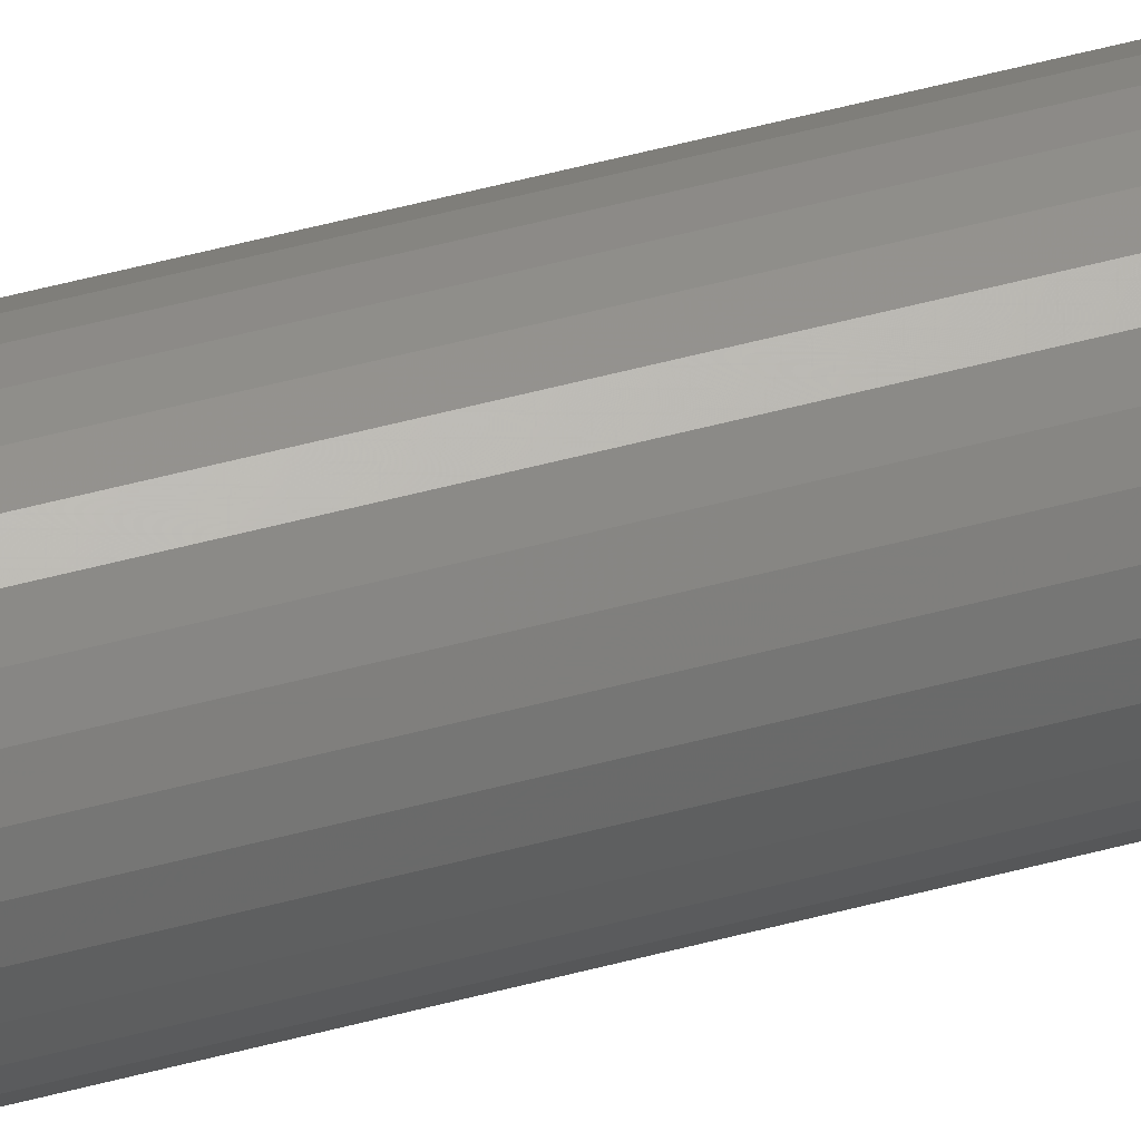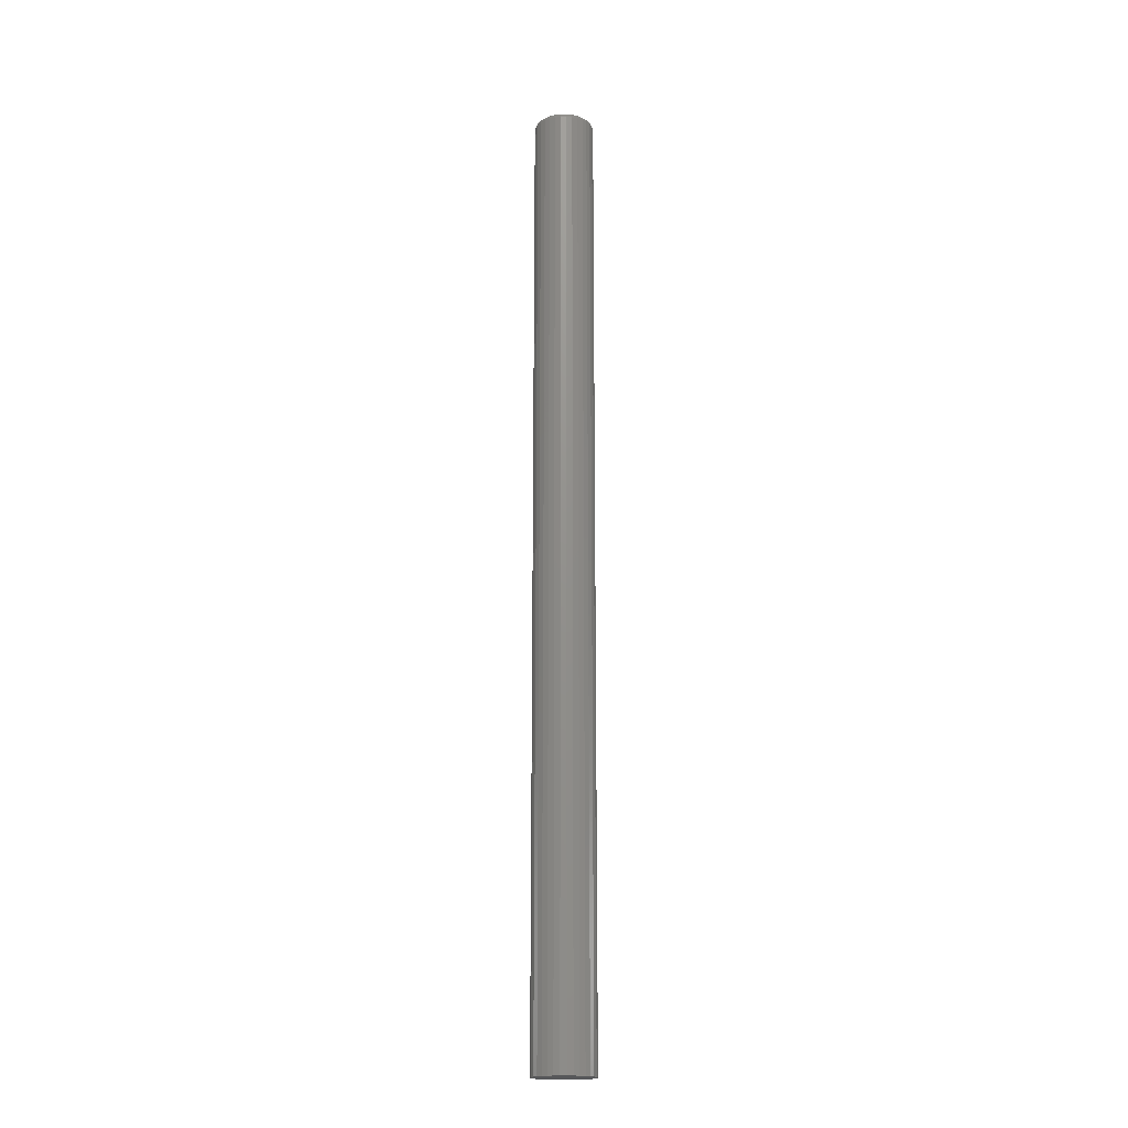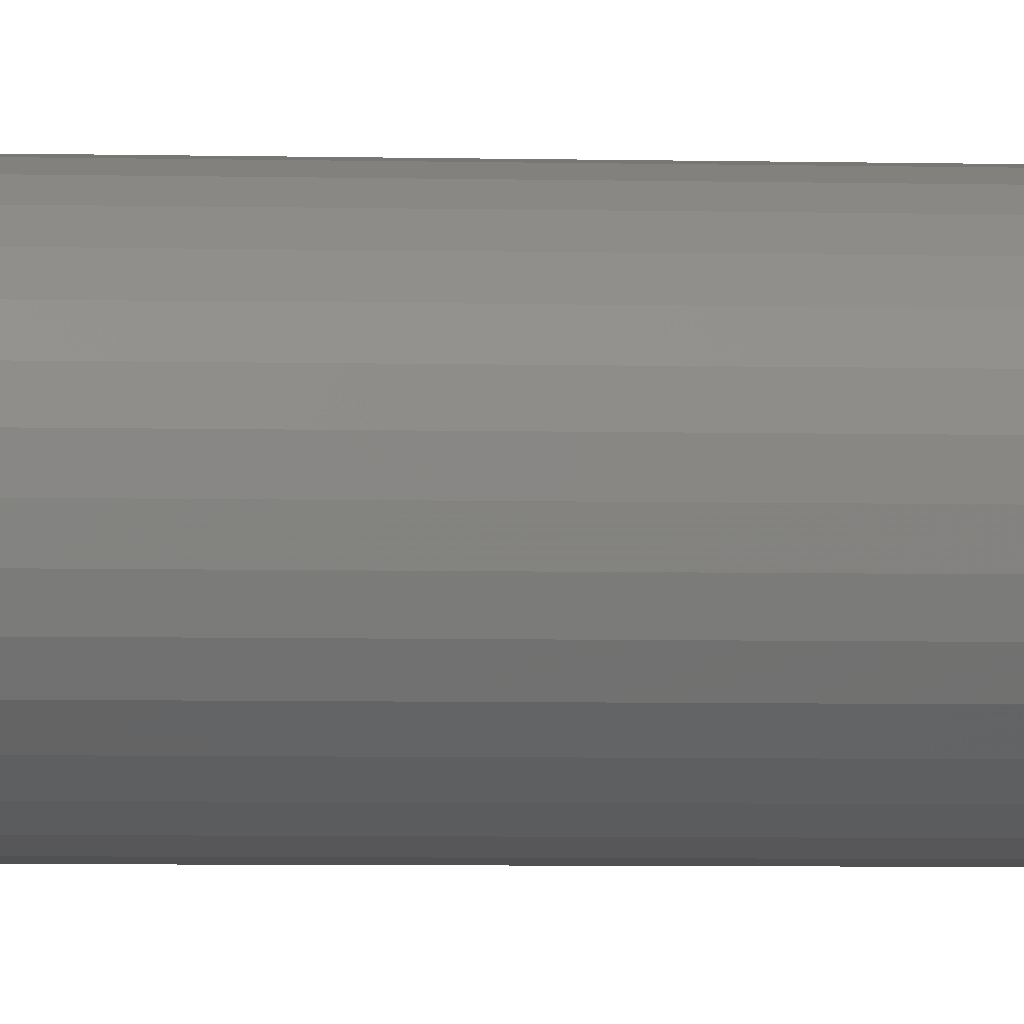
<metadata>
{"format":"stl","ext":"stl","renderer":"f3d","projection":"perspective","resolution":1024,"background":"white","views":[{"elev":50.4,"azim":73.4,"up":"+Y"},{"elev":-18.5,"azim":-94.7,"up":"+Z"},{"elev":-1.7,"azim":-102.7,"up":"+Y"}]}
</metadata>
<code>
# stl→obj: 320 verts, 636 faces
v 0.001974 0.03956 0.75
v -0.005743 0.0388 0.75
v -0.01316 0.03654 0.75
v 0.009691 0.0388 0.75
v 0.01711 0.03654 0.75
v -0.02 0.03289 0.75
v 0.02395 0.03289 0.75
v -0.026 0.02797 0.75
v 0.02994 0.02797 0.75
v -0.03092 0.02198 0.75
v 0.03486 0.02198 0.75
v -0.03457 0.01514 0.75
v 0.03852 0.01514 0.75
v -0.03682 0.007717 0.75
v 0.04077 0.007717 0.75
v 0.04077 -0.007717 0.75
v -0.03457 -0.01514 0.75
v 0.03852 -0.01514 0.75
v -0.03092 -0.02198 0.75
v 0.03486 -0.02198 0.75
v -0.026 -0.02797 0.75
v 0.02994 -0.02797 0.75
v -0.02 -0.03289 0.75
v 0.02395 -0.03289 0.75
v -0.01316 -0.03654 0.75
v 0.01711 -0.03654 0.75
v -0.005743 -0.0388 0.75
v 0.001974 -0.03956 0.75
v 0.009691 -0.0388 0.75
v 0.04153 -1.004e-17 0.75
v -0.03758 -1.307e-17 0.75
v -0.03682 -0.007717 0.75
v 0.04934 0 -0.75
v 0.04934 -5.367e-17 0.7422
v 0.04843 -0.009241 -0.75
v 0.04843 -0.009241 0.7422
v 0.04574 -0.01813 -0.75
v 0.04574 -0.01813 0.7422
v 0.04136 -0.02632 -0.75
v 0.04136 -0.02632 0.7422
v 0.03547 -0.03349 -0.75
v 0.03547 -0.03349 0.7422
v 0.02829 -0.03939 -0.75
v 0.02829 -0.03939 0.7422
v 0.0201 -0.04376 -0.75
v 0.0201 -0.04376 0.7422
v 0.01121 -0.04646 -0.75
v 0.01121 -0.04646 0.7422
v 0.001974 -0.04737 -0.75
v 0.001974 -0.04737 0.7422
v -0.007267 -0.04646 -0.75
v -0.007267 -0.04646 0.7422
v -0.01615 -0.04376 -0.75
v -0.01615 -0.04376 0.7422
v -0.02434 -0.03939 -0.75
v -0.02434 -0.03939 0.7422
v -0.03152 -0.03349 -0.75
v -0.03152 -0.03349 0.7422
v -0.03741 -0.02632 -0.75
v -0.03741 -0.02632 0.7422
v -0.04179 -0.01813 -0.75
v -0.04179 -0.01813 0.7422
v -0.04448 -0.009241 -0.75
v -0.04448 -0.009241 0.7422
v -0.04539 5.801e-18 -0.75
v -0.04539 5.801e-18 0.7422
v -0.04448 0.009241 -0.75
v -0.04448 0.009241 0.7422
v -0.04179 0.01813 -0.75
v -0.04179 0.01813 0.7422
v -0.03741 0.02632 -0.75
v -0.03741 0.02632 0.7422
v -0.03152 0.03349 -0.75
v -0.03152 0.03349 0.7422
v -0.02434 0.03939 -0.75
v -0.02434 0.03939 0.7422
v -0.01615 0.04376 -0.75
v -0.01615 0.04376 0.7422
v -0.007267 0.04646 -0.75
v -0.007267 0.04646 0.7422
v 0.001974 0.04737 -0.75
v 0.001974 0.04737 0.7422
v 0.01121 0.04646 -0.75
v 0.01121 0.04646 0.7422
v 0.0201 0.04376 -0.75
v 0.0201 0.04376 0.7422
v 0.02829 0.03939 -0.75
v 0.02829 0.03939 0.7422
v 0.03547 0.03349 -0.75
v 0.03547 0.03349 0.7422
v 0.04136 0.02632 -0.75
v 0.04136 0.02632 0.7422
v 0.04574 0.01813 -0.75
v 0.04574 0.01813 0.7422
v 0.04843 0.009241 -0.75
v 0.04843 0.009241 0.7422
v -0.03911 6.939e-18 0.7498
v -0.03832 0.008014 0.7498
v -0.04057 1.041e-17 0.7494
v -0.03975 0.0083 0.7494
v -0.04192 6.939e-18 0.7487
v -0.04108 0.008564 0.7487
v -0.04311 6.939e-18 0.7477
v -0.04224 0.008795 0.7477
v -0.04408 1.041e-17 0.7465
v -0.04319 0.008984 0.7465
v -0.0448 1.041e-17 0.7452
v -0.0439 0.009125 0.7452
v -0.04524 1.041e-17 0.7437
v -0.04434 0.009212 0.7437
v 0.04226 0.008014 0.7498
v 0.04305 -6.939e-17 0.7498
v 0.0437 0.0083 0.7494
v 0.04452 -7.286e-17 0.7494
v 0.04503 0.008564 0.7487
v 0.04587 -7.633e-17 0.7487
v 0.04619 0.008795 0.7477
v 0.04705 -7.98e-17 0.7477
v 0.04714 0.008984 0.7465
v 0.04803 -7.633e-17 0.7465
v 0.04785 0.009125 0.7452
v 0.04875 -7.98e-17 0.7452
v 0.04828 0.009212 0.7437
v 0.04919 -8.327e-17 0.7437
v 0.03993 0.01572 0.7498
v 0.04128 0.01628 0.7494
v 0.04253 0.0168 0.7487
v 0.04362 0.01725 0.7477
v 0.04452 0.01762 0.7465
v 0.04519 0.0179 0.7452
v 0.0456 0.01807 0.7437
v 0.03613 0.02282 0.7498
v 0.03735 0.02364 0.7494
v 0.03847 0.02439 0.7487
v 0.03946 0.02505 0.7477
v 0.04026 0.02559 0.7465
v 0.04086 0.02599 0.7452
v 0.04123 0.02623 0.7437
v 0.03102 0.02905 0.7498
v 0.03206 0.03008 0.7494
v 0.03301 0.03104 0.7487
v 0.03385 0.03188 0.7477
v 0.03454 0.03256 0.7465
v 0.03505 0.03307 0.7452
v 0.03536 0.03339 0.7437
v 0.0248 0.03416 0.7498
v 0.02561 0.03538 0.7494
v 0.02636 0.0365 0.7487
v 0.02702 0.03748 0.7477
v 0.02756 0.03829 0.7465
v 0.02796 0.03889 0.7452
v 0.02821 0.03926 0.7437
v 0.01769 0.03795 0.7498
v 0.01826 0.03931 0.7494
v 0.01877 0.04055 0.7487
v 0.01923 0.04165 0.7477
v 0.0196 0.04255 0.7465
v 0.01987 0.04321 0.7452
v 0.02004 0.04362 0.7437
v 0.009988 0.04029 0.7498
v 0.01027 0.04173 0.7494
v 0.01054 0.04305 0.7487
v 0.01077 0.04421 0.7477
v 0.01096 0.04517 0.7465
v 0.0111 0.04587 0.7452
v 0.01119 0.04631 0.7437
v 0.001974 0.04108 0.7498
v 0.001974 0.04255 0.7494
v 0.001974 0.0439 0.7487
v 0.001974 0.04508 0.7477
v 0.001974 0.04605 0.7465
v 0.001974 0.04677 0.7452
v 0.001974 0.04722 0.7437
v -0.006041 0.04029 0.7498
v -0.006327 0.04173 0.7494
v -0.00659 0.04305 0.7487
v -0.006821 0.04421 0.7477
v -0.007011 0.04517 0.7465
v -0.007151 0.04587 0.7452
v -0.007238 0.04631 0.7437
v -0.01375 0.03795 0.7498
v -0.01431 0.03931 0.7494
v -0.01482 0.04055 0.7487
v -0.01528 0.04165 0.7477
v -0.01565 0.04255 0.7465
v -0.01593 0.04321 0.7452
v -0.0161 0.04362 0.7437
v -0.02085 0.03416 0.7498
v -0.02166 0.03538 0.7494
v -0.02241 0.0365 0.7487
v -0.02307 0.03748 0.7477
v -0.02361 0.03829 0.7465
v -0.02401 0.03889 0.7452
v -0.02426 0.03926 0.7437
v -0.02707 0.02905 0.7498
v -0.02811 0.03008 0.7494
v -0.02907 0.03104 0.7487
v -0.0299 0.03188 0.7477
v -0.03059 0.03256 0.7465
v -0.0311 0.03307 0.7452
v -0.03141 0.03339 0.7437
v -0.03218 0.02282 0.7498
v -0.0334 0.02364 0.7494
v -0.03452 0.02439 0.7487
v -0.03551 0.02505 0.7477
v -0.03632 0.02559 0.7465
v -0.03692 0.02599 0.7452
v -0.03729 0.02623 0.7437
v -0.03598 0.01572 0.7498
v -0.03733 0.01628 0.7494
v -0.03858 0.0168 0.7487
v -0.03967 0.01725 0.7477
v -0.04057 0.01762 0.7465
v -0.04124 0.0179 0.7452
v -0.04165 0.01807 0.7437
v 0.04226 -0.008014 0.7498
v 0.0437 -0.0083 0.7494
v 0.04503 -0.008564 0.7487
v 0.04619 -0.008795 0.7477
v 0.04714 -0.008984 0.7465
v 0.04785 -0.009125 0.7452
v 0.04828 -0.009212 0.7437
v -0.03832 -0.008014 0.7498
v -0.03975 -0.0083 0.7494
v -0.04108 -0.008564 0.7487
v -0.04224 -0.008795 0.7477
v -0.04319 -0.008984 0.7465
v -0.0439 -0.009125 0.7452
v -0.04434 -0.009212 0.7437
v -0.03598 -0.01572 0.7498
v -0.03733 -0.01628 0.7494
v -0.03858 -0.0168 0.7487
v -0.03967 -0.01725 0.7477
v -0.04057 -0.01762 0.7465
v -0.04124 -0.0179 0.7452
v -0.04165 -0.01807 0.7437
v -0.03218 -0.02282 0.7498
v -0.0334 -0.02364 0.7494
v -0.03452 -0.02439 0.7487
v -0.03551 -0.02505 0.7477
v -0.03632 -0.02559 0.7465
v -0.03692 -0.02599 0.7452
v -0.03729 -0.02623 0.7437
v -0.02707 -0.02905 0.7498
v -0.02811 -0.03008 0.7494
v -0.02907 -0.03104 0.7487
v -0.0299 -0.03188 0.7477
v -0.03059 -0.03256 0.7465
v -0.0311 -0.03307 0.7452
v -0.03141 -0.03339 0.7437
v -0.02085 -0.03416 0.7498
v -0.02166 -0.03538 0.7494
v -0.02241 -0.0365 0.7487
v -0.02307 -0.03748 0.7477
v -0.02361 -0.03829 0.7465
v -0.02401 -0.03889 0.7452
v -0.02426 -0.03926 0.7437
v -0.01375 -0.03795 0.7498
v -0.01431 -0.03931 0.7494
v -0.01482 -0.04055 0.7487
v -0.01528 -0.04165 0.7477
v -0.01565 -0.04255 0.7465
v -0.01593 -0.04321 0.7452
v -0.0161 -0.04362 0.7437
v -0.006041 -0.04029 0.7498
v -0.006327 -0.04173 0.7494
v -0.00659 -0.04305 0.7487
v -0.006821 -0.04421 0.7477
v -0.007011 -0.04517 0.7465
v -0.007151 -0.04587 0.7452
v -0.007238 -0.04631 0.7437
v 0.001974 -0.04108 0.7498
v 0.001974 -0.04255 0.7494
v 0.001974 -0.0439 0.7487
v 0.001974 -0.04508 0.7477
v 0.001974 -0.04605 0.7465
v 0.001974 -0.04677 0.7452
v 0.001974 -0.04722 0.7437
v 0.009988 -0.04029 0.7498
v 0.01027 -0.04173 0.7494
v 0.01054 -0.04305 0.7487
v 0.01077 -0.04421 0.7477
v 0.01096 -0.04517 0.7465
v 0.0111 -0.04587 0.7452
v 0.01119 -0.04631 0.7437
v 0.01769 -0.03795 0.7498
v 0.01826 -0.03931 0.7494
v 0.01877 -0.04055 0.7487
v 0.01923 -0.04165 0.7477
v 0.0196 -0.04255 0.7465
v 0.01987 -0.04321 0.7452
v 0.02004 -0.04362 0.7437
v 0.0248 -0.03416 0.7498
v 0.02561 -0.03538 0.7494
v 0.02636 -0.0365 0.7487
v 0.02702 -0.03748 0.7477
v 0.02756 -0.03829 0.7465
v 0.02796 -0.03889 0.7452
v 0.02821 -0.03926 0.7437
v 0.03102 -0.02905 0.7498
v 0.03206 -0.03008 0.7494
v 0.03301 -0.03104 0.7487
v 0.03385 -0.03188 0.7477
v 0.03454 -0.03256 0.7465
v 0.03505 -0.03307 0.7452
v 0.03536 -0.03339 0.7437
v 0.03613 -0.02282 0.7498
v 0.03735 -0.02364 0.7494
v 0.03847 -0.02439 0.7487
v 0.03946 -0.02505 0.7477
v 0.04026 -0.02559 0.7465
v 0.04086 -0.02599 0.7452
v 0.04123 -0.02623 0.7437
v 0.03993 -0.01572 0.7498
v 0.04128 -0.01628 0.7494
v 0.04253 -0.0168 0.7487
v 0.04362 -0.01725 0.7477
v 0.04452 -0.01762 0.7465
v 0.04519 -0.0179 0.7452
v 0.0456 -0.01807 0.7437
f 1 2 3
f 4 1 3
f 4 3 5
f 5 3 6
f 5 6 7
f 7 6 8
f 7 8 9
f 9 8 10
f 9 10 11
f 11 10 12
f 11 12 13
f 13 12 14
f 13 14 15
f 16 17 18
f 18 17 19
f 18 19 20
f 20 19 21
f 20 21 22
f 22 21 23
f 22 23 24
f 24 23 25
f 24 25 26
f 26 25 27
f 26 27 28
f 26 28 29
f 15 14 30
f 30 14 31
f 30 31 16
f 16 31 32
f 16 32 17
f 33 34 35
f 35 34 36
f 35 36 37
f 37 36 38
f 37 38 39
f 39 38 40
f 39 40 41
f 41 40 42
f 41 42 43
f 43 42 44
f 43 44 45
f 45 44 46
f 45 46 47
f 47 46 48
f 47 48 49
f 49 48 50
f 49 50 51
f 51 50 52
f 51 52 53
f 53 52 54
f 53 54 55
f 55 54 56
f 55 56 57
f 57 56 58
f 57 58 59
f 59 58 60
f 59 60 61
f 61 60 62
f 61 62 63
f 63 62 64
f 63 64 65
f 65 64 66
f 65 66 67
f 67 66 68
f 67 68 69
f 69 68 70
f 69 70 71
f 71 70 72
f 71 72 73
f 73 72 74
f 73 74 75
f 75 74 76
f 75 76 77
f 77 76 78
f 77 78 79
f 79 78 80
f 79 80 81
f 81 80 82
f 81 82 83
f 83 82 84
f 83 84 85
f 85 84 86
f 85 86 87
f 87 86 88
f 87 88 89
f 89 88 90
f 89 90 91
f 91 90 92
f 91 92 93
f 93 92 94
f 93 94 95
f 95 94 96
f 95 96 33
f 33 96 34
f 31 14 97
f 97 14 98
f 97 98 99
f 99 98 100
f 99 100 101
f 101 100 102
f 101 102 103
f 103 102 104
f 103 104 105
f 105 104 106
f 105 106 107
f 107 106 108
f 107 108 109
f 109 108 110
f 109 110 66
f 66 110 68
f 15 30 111
f 111 30 112
f 111 112 113
f 113 112 114
f 113 114 115
f 115 114 116
f 115 116 117
f 117 116 118
f 117 118 119
f 119 118 120
f 119 120 121
f 121 120 122
f 121 122 123
f 123 122 124
f 123 124 96
f 96 124 34
f 13 15 125
f 125 15 111
f 125 111 126
f 126 111 113
f 126 113 127
f 127 113 115
f 127 115 128
f 128 115 117
f 128 117 129
f 129 117 119
f 129 119 130
f 130 119 121
f 130 121 131
f 131 121 123
f 131 123 94
f 94 123 96
f 11 13 132
f 132 13 125
f 132 125 133
f 133 125 126
f 133 126 134
f 134 126 127
f 134 127 135
f 135 127 128
f 135 128 136
f 136 128 129
f 136 129 137
f 137 129 130
f 137 130 138
f 138 130 131
f 138 131 92
f 92 131 94
f 9 11 139
f 139 11 132
f 139 132 140
f 140 132 133
f 140 133 141
f 141 133 134
f 141 134 142
f 142 134 135
f 142 135 143
f 143 135 136
f 143 136 144
f 144 136 137
f 144 137 145
f 145 137 138
f 145 138 90
f 90 138 92
f 7 9 146
f 146 9 139
f 146 139 147
f 147 139 140
f 147 140 148
f 148 140 141
f 148 141 149
f 149 141 142
f 149 142 150
f 150 142 143
f 150 143 151
f 151 143 144
f 151 144 152
f 152 144 145
f 152 145 88
f 88 145 90
f 5 7 153
f 153 7 146
f 153 146 154
f 154 146 147
f 154 147 155
f 155 147 148
f 155 148 156
f 156 148 149
f 156 149 157
f 157 149 150
f 157 150 158
f 158 150 151
f 158 151 159
f 159 151 152
f 159 152 86
f 86 152 88
f 4 5 160
f 160 5 153
f 160 153 161
f 161 153 154
f 161 154 162
f 162 154 155
f 162 155 163
f 163 155 156
f 163 156 164
f 164 156 157
f 164 157 165
f 165 157 158
f 165 158 166
f 166 158 159
f 166 159 84
f 84 159 86
f 1 4 167
f 167 4 160
f 167 160 168
f 168 160 161
f 168 161 169
f 169 161 162
f 169 162 170
f 170 162 163
f 170 163 171
f 171 163 164
f 171 164 172
f 172 164 165
f 172 165 173
f 173 165 166
f 173 166 82
f 82 166 84
f 2 1 174
f 174 1 167
f 174 167 175
f 175 167 168
f 175 168 176
f 176 168 169
f 176 169 177
f 177 169 170
f 177 170 178
f 178 170 171
f 178 171 179
f 179 171 172
f 179 172 180
f 180 172 173
f 180 173 80
f 80 173 82
f 3 2 181
f 181 2 174
f 181 174 182
f 182 174 175
f 182 175 183
f 183 175 176
f 183 176 184
f 184 176 177
f 184 177 185
f 185 177 178
f 185 178 186
f 186 178 179
f 186 179 187
f 187 179 180
f 187 180 78
f 78 180 80
f 6 3 188
f 188 3 181
f 188 181 189
f 189 181 182
f 189 182 190
f 190 182 183
f 190 183 191
f 191 183 184
f 191 184 192
f 192 184 185
f 192 185 193
f 193 185 186
f 193 186 194
f 194 186 187
f 194 187 76
f 76 187 78
f 8 6 195
f 195 6 188
f 195 188 196
f 196 188 189
f 196 189 197
f 197 189 190
f 197 190 198
f 198 190 191
f 198 191 199
f 199 191 192
f 199 192 200
f 200 192 193
f 200 193 201
f 201 193 194
f 201 194 74
f 74 194 76
f 10 8 202
f 202 8 195
f 202 195 203
f 203 195 196
f 203 196 204
f 204 196 197
f 204 197 205
f 205 197 198
f 205 198 206
f 206 198 199
f 206 199 207
f 207 199 200
f 207 200 208
f 208 200 201
f 208 201 72
f 72 201 74
f 12 10 209
f 209 10 202
f 209 202 210
f 210 202 203
f 210 203 211
f 211 203 204
f 211 204 212
f 212 204 205
f 212 205 213
f 213 205 206
f 213 206 214
f 214 206 207
f 214 207 215
f 215 207 208
f 215 208 70
f 70 208 72
f 14 12 98
f 98 12 209
f 98 209 100
f 100 209 210
f 100 210 102
f 102 210 211
f 102 211 104
f 104 211 212
f 104 212 106
f 106 212 213
f 106 213 108
f 108 213 214
f 108 214 110
f 110 214 215
f 110 215 68
f 68 215 70
f 30 16 112
f 112 16 216
f 112 216 114
f 114 216 217
f 114 217 116
f 116 217 218
f 116 218 118
f 118 218 219
f 118 219 120
f 120 219 220
f 120 220 122
f 122 220 221
f 122 221 124
f 124 221 222
f 124 222 34
f 34 222 36
f 32 31 223
f 223 31 97
f 223 97 224
f 224 97 99
f 224 99 225
f 225 99 101
f 225 101 226
f 226 101 103
f 226 103 227
f 227 103 105
f 227 105 228
f 228 105 107
f 228 107 229
f 229 107 109
f 229 109 64
f 64 109 66
f 17 32 230
f 230 32 223
f 230 223 231
f 231 223 224
f 231 224 232
f 232 224 225
f 232 225 233
f 233 225 226
f 233 226 234
f 234 226 227
f 234 227 235
f 235 227 228
f 235 228 236
f 236 228 229
f 236 229 62
f 62 229 64
f 19 17 237
f 237 17 230
f 237 230 238
f 238 230 231
f 238 231 239
f 239 231 232
f 239 232 240
f 240 232 233
f 240 233 241
f 241 233 234
f 241 234 242
f 242 234 235
f 242 235 243
f 243 235 236
f 243 236 60
f 60 236 62
f 21 19 244
f 244 19 237
f 244 237 245
f 245 237 238
f 245 238 246
f 246 238 239
f 246 239 247
f 247 239 240
f 247 240 248
f 248 240 241
f 248 241 249
f 249 241 242
f 249 242 250
f 250 242 243
f 250 243 58
f 58 243 60
f 23 21 251
f 251 21 244
f 251 244 252
f 252 244 245
f 252 245 253
f 253 245 246
f 253 246 254
f 254 246 247
f 254 247 255
f 255 247 248
f 255 248 256
f 256 248 249
f 256 249 257
f 257 249 250
f 257 250 56
f 56 250 58
f 25 23 258
f 258 23 251
f 258 251 259
f 259 251 252
f 259 252 260
f 260 252 253
f 260 253 261
f 261 253 254
f 261 254 262
f 262 254 255
f 262 255 263
f 263 255 256
f 263 256 264
f 264 256 257
f 264 257 54
f 54 257 56
f 27 25 265
f 265 25 258
f 265 258 266
f 266 258 259
f 266 259 267
f 267 259 260
f 267 260 268
f 268 260 261
f 268 261 269
f 269 261 262
f 269 262 270
f 270 262 263
f 270 263 271
f 271 263 264
f 271 264 52
f 52 264 54
f 28 27 272
f 272 27 265
f 272 265 273
f 273 265 266
f 273 266 274
f 274 266 267
f 274 267 275
f 275 267 268
f 275 268 276
f 276 268 269
f 276 269 277
f 277 269 270
f 277 270 278
f 278 270 271
f 278 271 50
f 50 271 52
f 29 28 279
f 279 28 272
f 279 272 280
f 280 272 273
f 280 273 281
f 281 273 274
f 281 274 282
f 282 274 275
f 282 275 283
f 283 275 276
f 283 276 284
f 284 276 277
f 284 277 285
f 285 277 278
f 285 278 48
f 48 278 50
f 26 29 286
f 286 29 279
f 286 279 287
f 287 279 280
f 287 280 288
f 288 280 281
f 288 281 289
f 289 281 282
f 289 282 290
f 290 282 283
f 290 283 291
f 291 283 284
f 291 284 292
f 292 284 285
f 292 285 46
f 46 285 48
f 24 26 293
f 293 26 286
f 293 286 294
f 294 286 287
f 294 287 295
f 295 287 288
f 295 288 296
f 296 288 289
f 296 289 297
f 297 289 290
f 297 290 298
f 298 290 291
f 298 291 299
f 299 291 292
f 299 292 44
f 44 292 46
f 22 24 300
f 300 24 293
f 300 293 301
f 301 293 294
f 301 294 302
f 302 294 295
f 302 295 303
f 303 295 296
f 303 296 304
f 304 296 297
f 304 297 305
f 305 297 298
f 305 298 306
f 306 298 299
f 306 299 42
f 42 299 44
f 20 22 307
f 307 22 300
f 307 300 308
f 308 300 301
f 308 301 309
f 309 301 302
f 309 302 310
f 310 302 303
f 310 303 311
f 311 303 304
f 311 304 312
f 312 304 305
f 312 305 313
f 313 305 306
f 313 306 40
f 40 306 42
f 18 20 314
f 314 20 307
f 314 307 315
f 315 307 308
f 315 308 316
f 316 308 309
f 316 309 317
f 317 309 310
f 317 310 318
f 318 310 311
f 318 311 319
f 319 311 312
f 319 312 320
f 320 312 313
f 320 313 38
f 38 313 40
f 16 18 216
f 216 18 314
f 216 314 217
f 217 314 315
f 217 315 218
f 218 315 316
f 218 316 219
f 219 316 317
f 219 317 220
f 220 317 318
f 220 318 221
f 221 318 319
f 221 319 222
f 222 319 320
f 222 320 36
f 36 320 38
f 77 79 81
f 77 81 83
f 85 77 83
f 75 77 85
f 87 75 85
f 73 75 87
f 89 73 87
f 71 73 89
f 91 71 89
f 69 71 91
f 93 69 91
f 67 69 93
f 95 67 93
f 37 61 35
f 59 61 37
f 39 59 37
f 57 59 39
f 41 57 39
f 55 57 41
f 43 55 41
f 53 55 43
f 45 53 43
f 51 53 45
f 49 51 45
f 47 49 45
f 61 63 35
f 35 63 65
f 35 65 33
f 33 65 67
f 33 67 95

</code>
